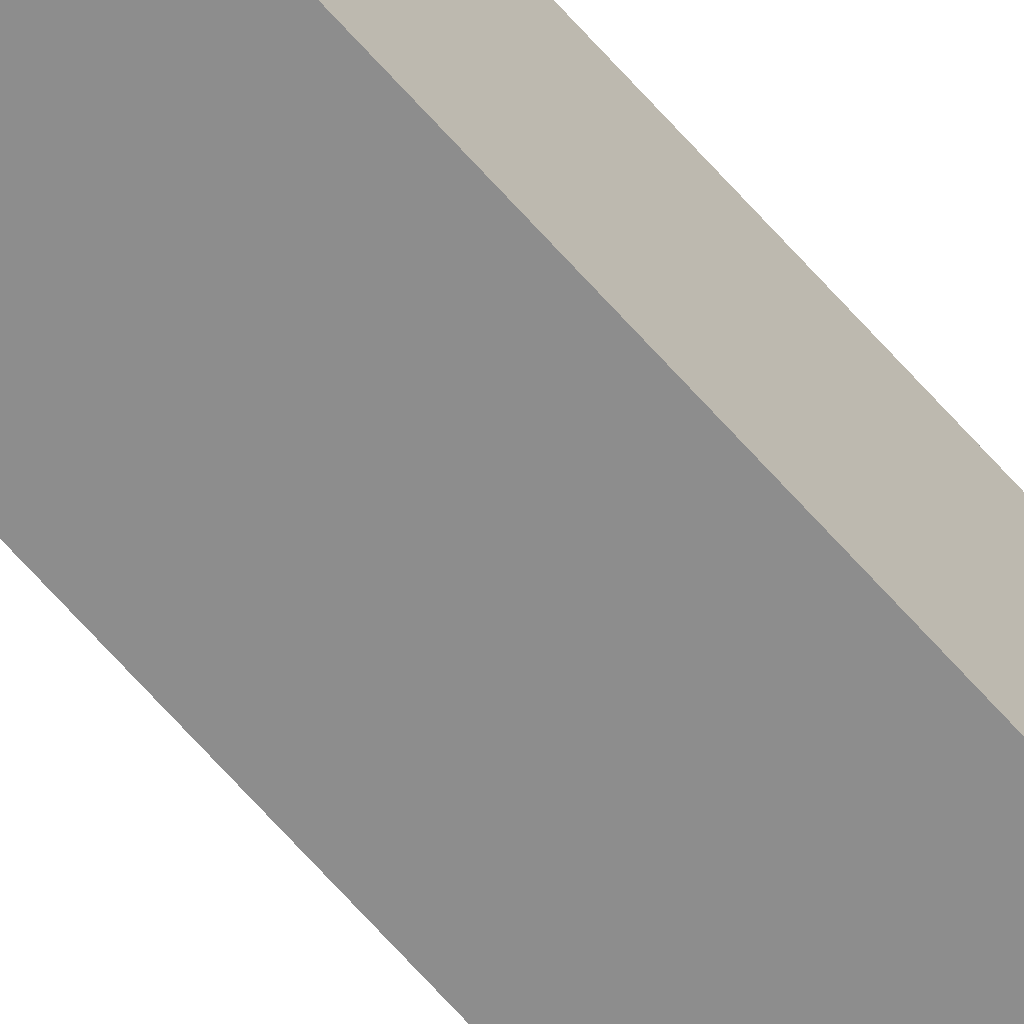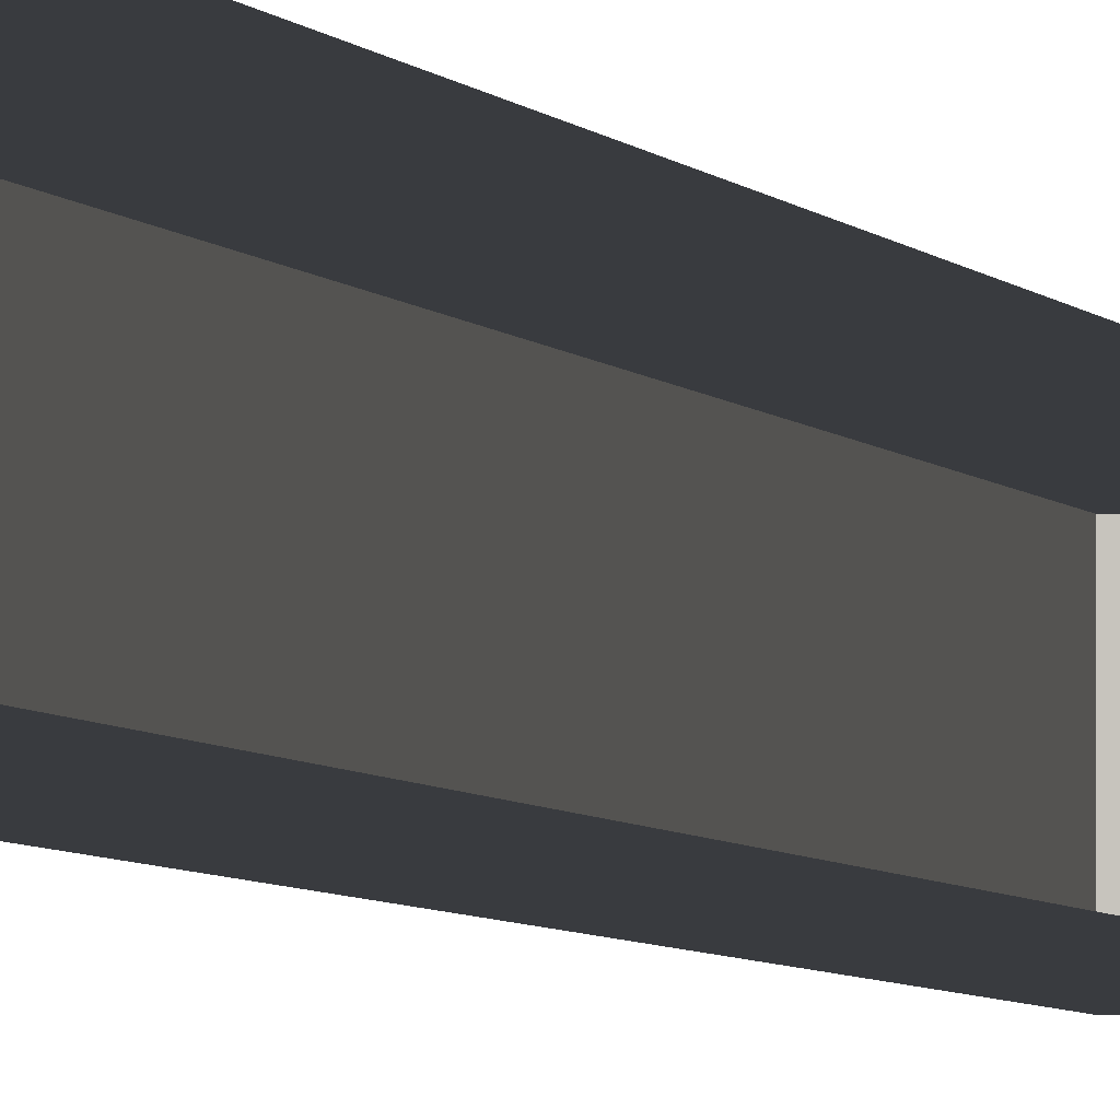
<metadata>
{"format":"obj","ext":"obj","renderer":"f3d","projection":"perspective","resolution":1024,"background":"white","views":[{"elev":-64.4,"azim":41.0,"up":"+Z"},{"elev":-1.3,"azim":-176.0,"up":"+Z"}]}
</metadata>
<code>
o #ID123
v -0.4255 -0.4326 0.2984
v -0.4255 -0.6047 0.2955
v -0.4255 -0.6047 0.2992
v -0.4255 -0.4326 0.2946
v -0.4296 -0.4326 0.2984
v -0.4255 -0.6047 0.2992
v -0.4296 -0.6047 0.2992
v -0.4255 -0.4326 0.2984
v -0.4255 -0.4326 0.2946
v -0.4296 -0.4326 0.2984
v -0.4296 -0.4326 0.2946
v -0.4255 -0.4326 0.2984
v -0.4255 -0.4326 0.2946
v -0.4296 -0.6047 0.2955
v -0.4255 -0.6047 0.2955
v -0.4296 -0.4326 0.2946
v -0.4296 -0.6047 0.2992
v -0.4255 -0.6047 0.2955
v -0.4296 -0.6047 0.2955
v -0.4255 -0.6047 0.2992
f 1 2 3
f 2 1 4
f 5 6 7
f 6 5 8
f 9 10 11
f 10 9 12
f 13 14 15
f 14 13 16
f 17 18 19
f 18 17 20

</code>
